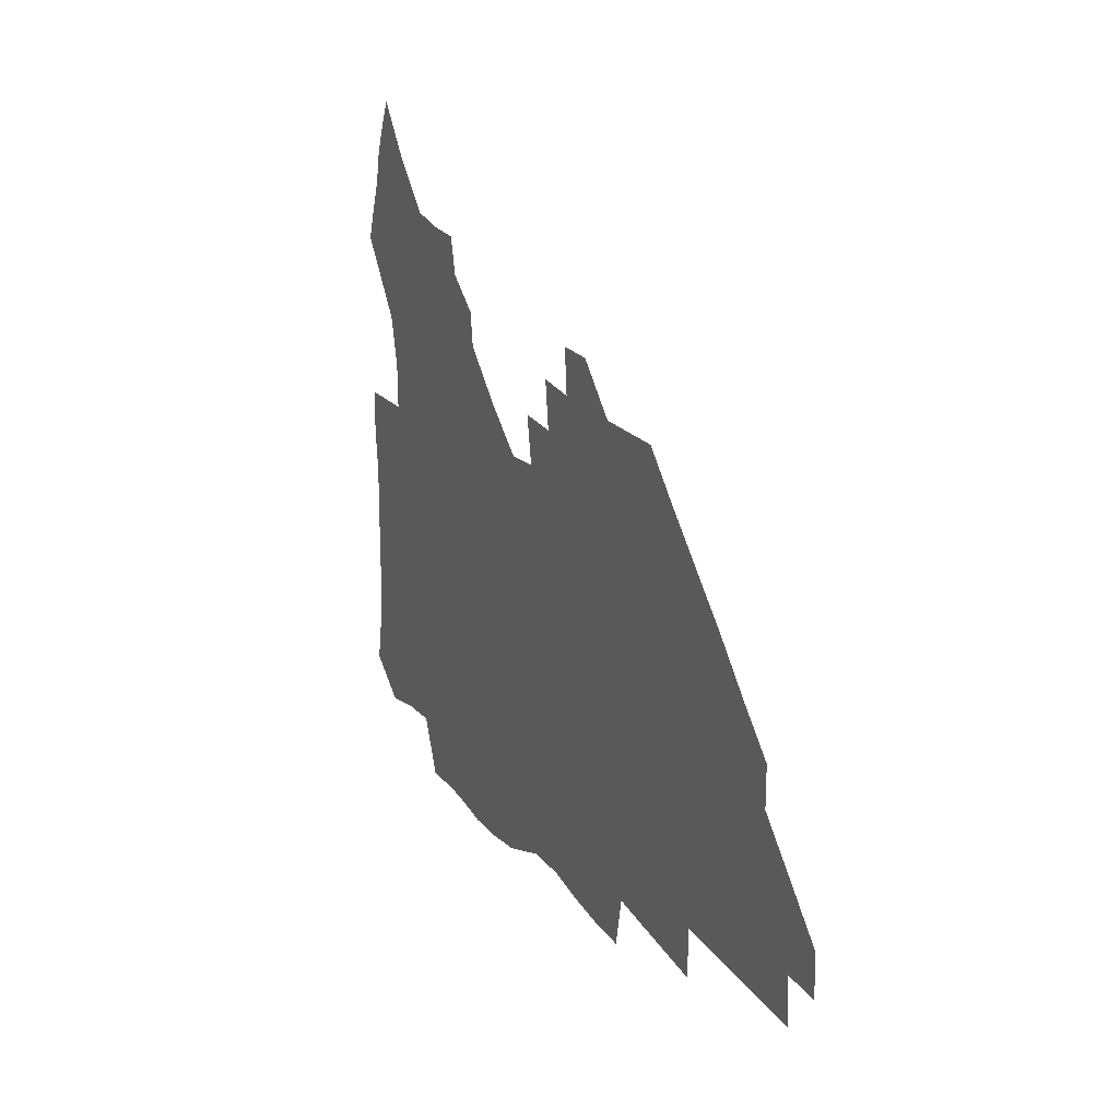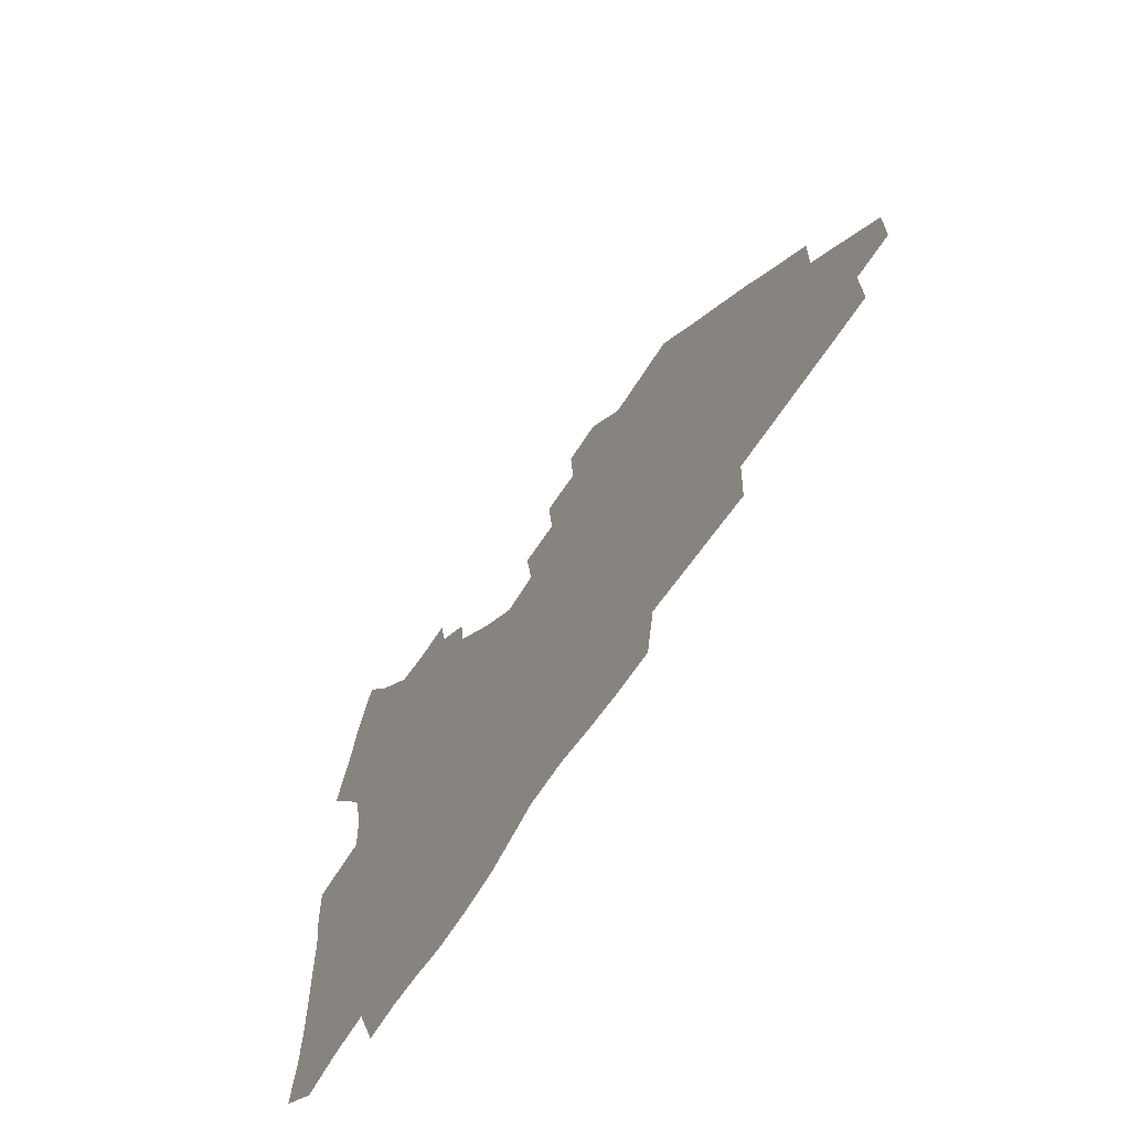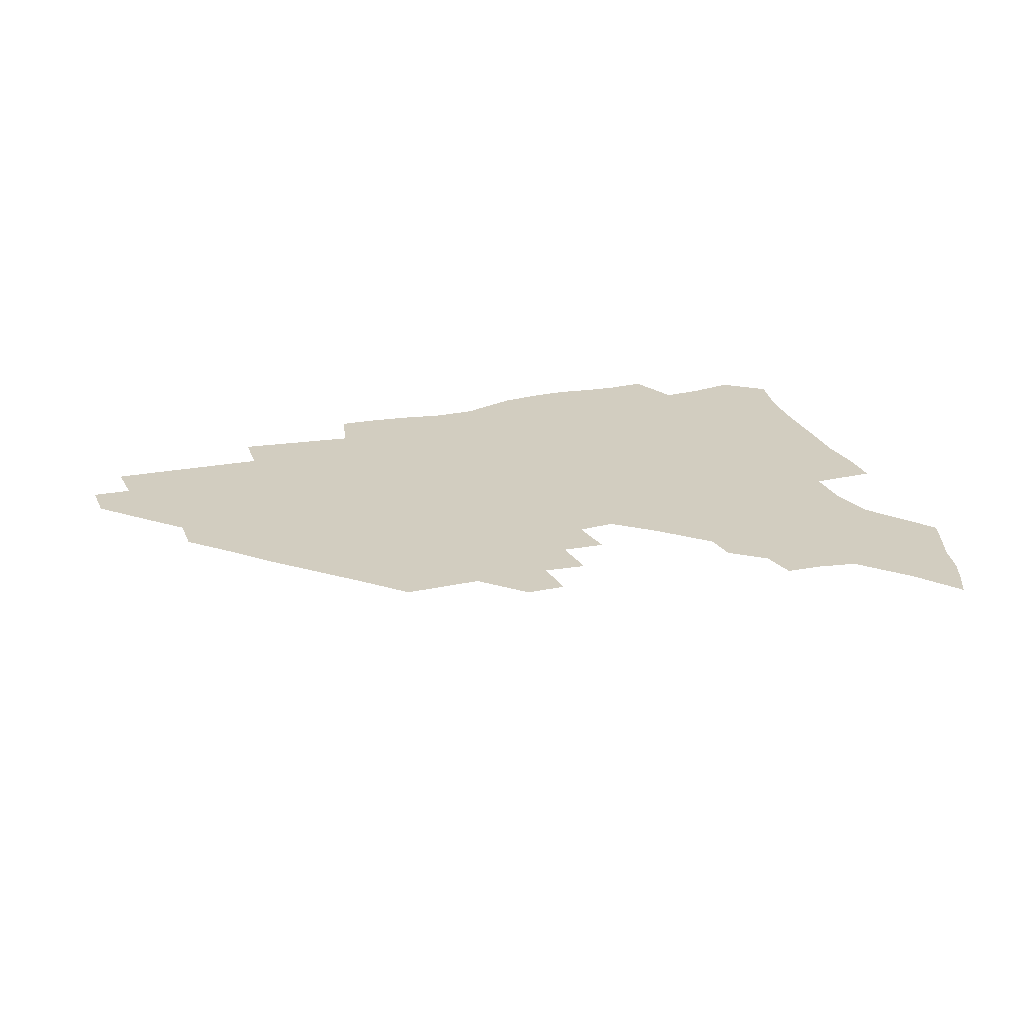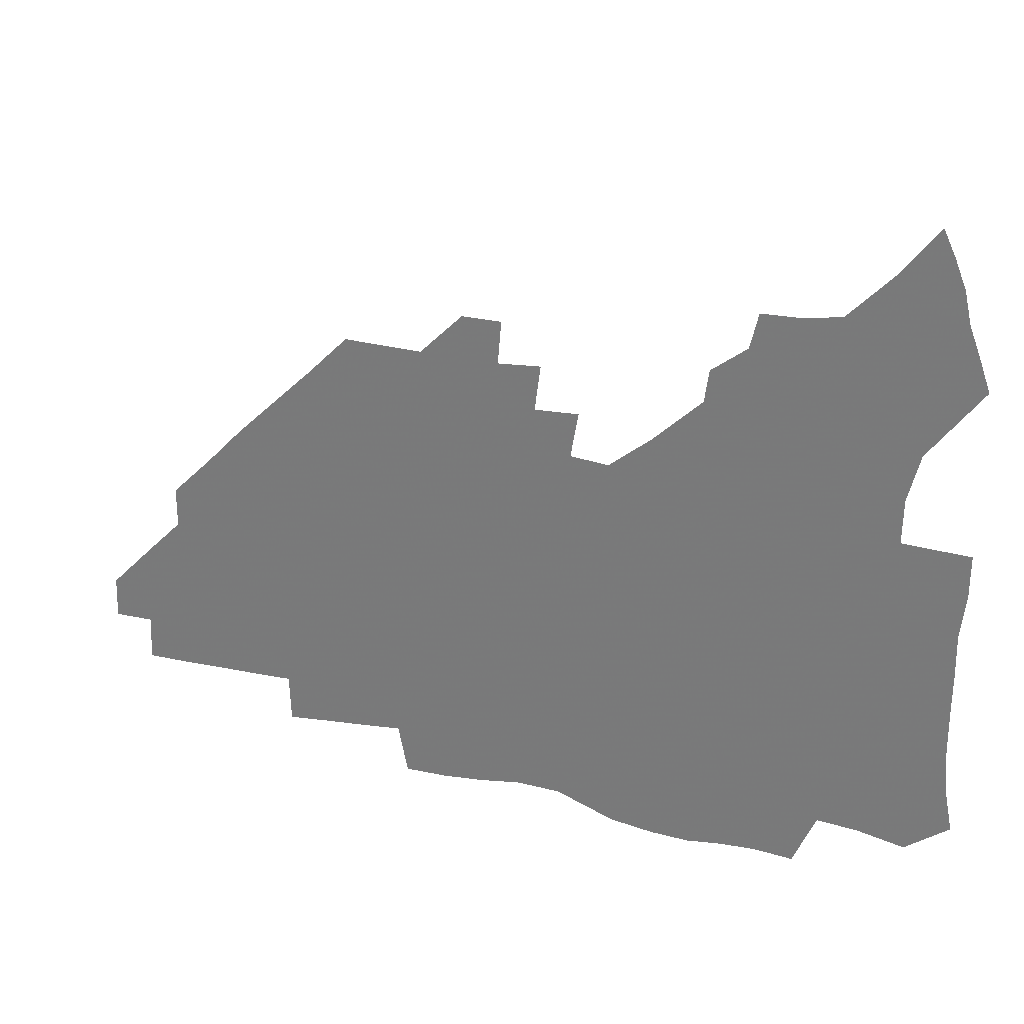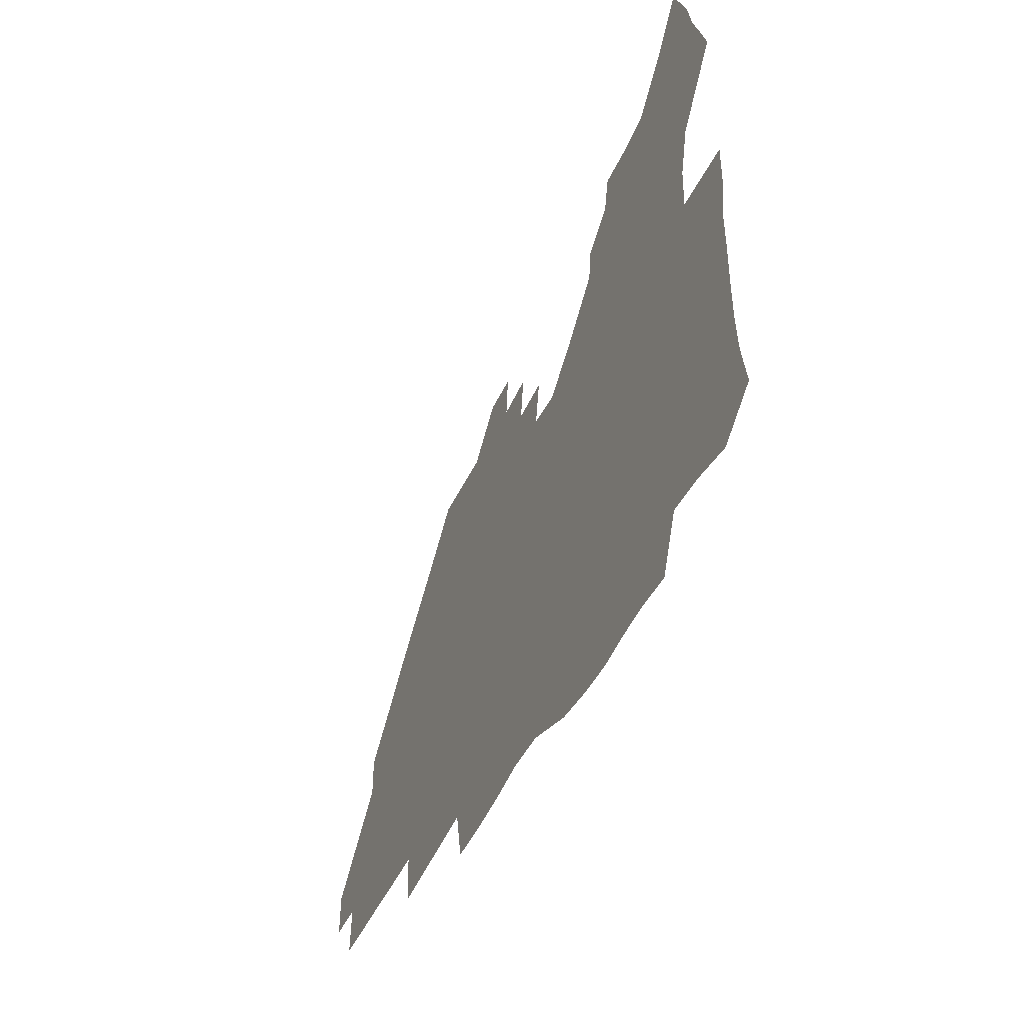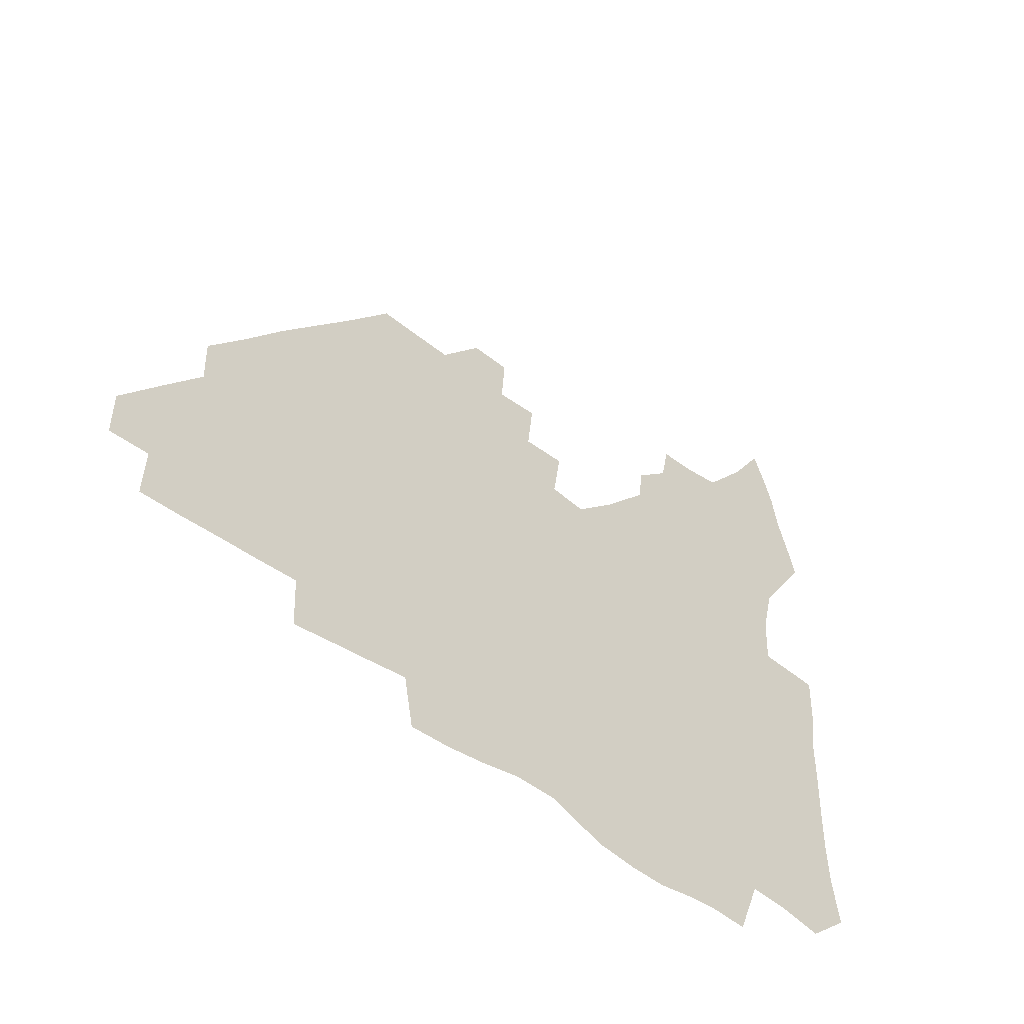
<metadata>
{"format":"obj","ext":"obj","renderer":"f3d","projection":"perspective","resolution":1024,"background":"white","views":[{"elev":20.7,"azim":64.4,"up":"+Y"},{"elev":-62.2,"azim":58.2,"up":"+Y"},{"elev":24.7,"azim":161.0,"up":"+Z"},{"elev":28.0,"azim":-159.9,"up":"+Y"},{"elev":-44.4,"azim":-113.5,"up":"+Y"},{"elev":-43.7,"azim":136.3,"up":"+Y"}]}
</metadata>
<code>
v 261 188 0
v 264.1 204.8 0
v 265.2 220.7 0
v 265.4 236.5 0
v 265.3 252.5 0
v 265.5 268.8 0
v 263.6 284.7 0
v 263.5 300.6 0
v 277.1 175.8 0
v 281.3 193.4 0
v 283.4 209.2 0
v 285.3 224.8 0
v 285.7 239.7 0
v 285.8 254.8 0
v 288 270.5 0
v 288.5 285.7 0
v 288.4 301.4 0
v 288.1 317.7 0
v 283.6 335.4 0
v 264 361.9 0
v 268.1 373.6 0
v 272.4 384.9 0
v 274.9 396.6 0
v 279.1 407.1 0
v 283.8 416.9 0
v 294.4 179.1 0
v 298 195.8 0
v 301.1 212 0
v 302.5 226.8 0
v 302.7 241.2 0
v 303.8 256 0
v 306.8 271.2 0
v 307.2 285.4 0
v 306.4 299.8 0
v 306.5 314.2 0
v 307.4 327.9 0
v 304.4 343.5 0
v 298.2 360.7 0
v 292.7 377.1 0
v 294.9 388.4 0
v 296.7 399.6 0
v 309.8 180 0
v 313.6 197.1 0
v 315.7 212.4 0
v 317.1 227.1 0
v 318.3 241.7 0
v 319.7 256.2 0
v 322.5 271.3 0
v 323.3 285.3 0
v 322.8 299.2 0
v 323.2 312.8 0
v 322.7 326.3 0
v 320.5 340.8 0
v 319.3 354.3 0
v 316.7 368.2 0
v 313.8 381.6 0
v 318.4 160 0
v 325.5 182 0
v 328.6 197.8 0
v 330.4 212.7 0
v 331.3 226.9 0
v 333.2 241.7 0
v 334.7 256.1 0
v 338.2 271.4 0
v 339.1 285.2 0
v 338.6 298.8 0
v 337.8 312.4 0
v 336.6 326.1 0
v 334.5 340.4 0
v 334.4 352.7 0
v 332.7 365.3 0
v 328.9 379.3 0
v 333 160.9 0
v 339.4 181.3 0
v 343.5 198.3 0
v 345.2 212.9 0
v 347.1 227.7 0
v 348.1 241.9 0
v 350.8 256.8 0
v 353.5 271.5 0
v 354.7 285.1 0
v 353.9 298.6 0
v 351.6 312.8 0
v 349.8 326.9 0
v 347.8 341 0
v 346.7 353.5 0
v 345.3 365.7 0
v 342.2 378.9 0
v 346.4 160 0
v 354.3 181.9 0
v 358.7 198.7 0
v 361.3 213.9 0
v 362.7 228.3 0
v 365 243.1 0
v 366.5 257.4 0
v 368.5 271.6 0
v 369 285.1 0
v 368.8 298.3 0
v 366.9 312 0
v 363.8 326.8 0
v 360.2 343.4 0
v 358.5 355.5 0
v 359.2 158.3 0
v 369.7 182.9 0
v 374.6 199.8 0
v 377.7 215.1 0
v 378.8 229.2 0
v 381.6 244.2 0
v 382.7 258.3 0
v 383.2 271.9 0
v 383.1 285.3 0
v 382.5 298.4 0
v 380.6 312.1 0
v 378.3 325.9 0
v 373.6 158.7 0
v 385.2 183.6 0
v 391.4 201.4 0
v 393.5 215.9 0
v 395.2 230.3 0
v 396.4 244.5 0
v 396.7 258.2 0
v 396.9 271.9 0
v 396.8 285.6 0
v 395.7 299.3 0
v 394 313.1 0
v 389.5 160.6 0
v 402.2 185.6 0
v 406.8 201.9 0
v 408.6 216.2 0
v 409.9 230.4 0
v 410.3 244.2 0
v 410.8 258.2 0
v 410.7 272 0
v 411.2 285.8 0
v 409.7 300.1 0
v 408.2 314.2 0
v 405.4 331.2 0
v 411.4 168.4 0
v 418.6 186.8 0
v 421.2 201.4 0
v 423 215.8 0
v 424.5 230.2 0
v 424.6 244 0
v 425.2 258.2 0
v 425.1 272.3 0
v 424.7 286.5 0
v 424 300.7 0
v 422.7 315.5 0
v 421.8 330.4 0
v 419.7 347.4 0
v 428 168.7 0
v 433.4 186.1 0
v 435.7 200.7 0
v 437.4 215.2 0
v 438.5 229.6 0
v 439.1 243.9 0
v 439.4 258.1 0
v 439.3 272.3 0
v 439.1 286.5 0
v 438.9 300.7 0
v 437.9 315.5 0
v 436.7 330.9 0
v 435.8 346.2 0
v 434.4 362.3 0
v 443.2 166.2 0
v 448 184.7 0
v 450.2 199.7 0
v 452.2 214.9 0
v 452.9 229.1 0
v 453.2 243.4 0
v 453.5 257.8 0
v 453.7 272.2 0
v 453.3 286.7 0
v 453.2 301 0
v 452.5 315.8 0
v 451.6 330.7 0
v 450.7 345.9 0
v 449.3 362.3 0
v 458.7 164.6 0
v 462.8 183.1 0
v 465.1 199 0
v 466.5 214.1 0
v 467.4 228.7 0
v 467.8 243.1 0
v 468 257.6 0
v 468.4 272.1 0
v 468.2 286.5 0
v 467.6 301.3 0
v 467.1 316 0
v 466.4 330.6 0
v 465.3 346.2 0
v 474.5 164.2 0
v 478 182.4 0
v 479.9 198.1 0
v 481 213 0
v 481.9 228.2 0
v 482.4 242.9 0
v 482.5 257.5 0
v 482.6 272 0
v 482.6 286.4 0
v 482 301.8 0
v 481.6 316.3 0
v 480.9 331 0
v 479.9 346.4 0
v 493.3 180.7 0
v 494.8 197.5 0
v 495.7 212.4 0
v 496.6 227.9 0
v 497.2 242.8 0
v 497.2 257.3 0
v 497.2 271.9 0
v 497 286.5 0
v 496.4 301.8 0
v 496 316.4 0
v 495.5 331 0
v 494.5 346.7 0
v 508.8 179.2 0
v 509.7 196.5 0
v 510.6 212.2 0
v 511.1 227.6 0
v 511.5 242.5 0
v 511.6 257.1 0
v 511.7 271.7 0
v 511.4 286.4 0
v 510.9 301.6 0
v 510.5 316.3 0
v 509.9 331 0
v 524.3 177.5 0
v 524.9 195.3 0
v 525.4 211.3 0
v 525.7 227.2 0
v 525.9 242.2 0
v 526 257 0
v 525.9 271.7 0
v 525.8 286.5 0
v 525.4 301.3 0
v 524.9 316.4 0
v 540.2 194.6 0
v 540.3 211.2 0
v 540.3 227.1 0
v 540.4 242 0
v 540.5 256.8 0
v 540.2 271.7 0
v 540 286.4 0
v 539.9 301.8 0
v 555.6 194.2 0
v 555 211.2 0
v 554.9 226.7 0
v 555.1 241.7 0
v 554.8 256.9 0
v 554.6 271.7 0
v 554.3 286.5 0
v 571 193.6 0
v 570.2 210.5 0
v 569.7 226.4 0
v 569.6 241.6 0
v 569.1 256.9 0
v 569.1 271.7 0
v 586.1 193.4 0
v 585 210.3 0
v 584.7 225.9 0
v 583.9 241.8 0
v 599.9 210 0
v 599.4 225.6 0
f 9 10 1
f 1 10 2
f 10 11 2
f 2 11 3
f 11 12 3
f 3 12 4
f 12 13 4
f 4 13 5
f 13 14 5
f 5 14 6
f 14 15 6
f 6 15 7
f 15 16 7
f 7 16 8
f 16 17 8
f 9 26 10
f 26 27 10
f 10 27 11
f 27 28 11
f 11 28 12
f 28 29 12
f 12 29 13
f 29 30 13
f 13 30 14
f 30 31 14
f 14 31 15
f 31 32 15
f 15 32 16
f 32 33 16
f 16 33 17
f 33 34 17
f 17 34 18
f 34 35 18
f 18 35 19
f 35 36 19
f 19 36 20
f 36 37 20
f 20 37 21
f 37 38 21
f 21 38 22
f 38 39 22
f 22 39 23
f 39 40 23
f 23 40 24
f 40 41 24
f 24 41 25
f 26 42 27
f 42 43 27
f 27 43 28
f 43 44 28
f 28 44 29
f 44 45 29
f 29 45 30
f 45 46 30
f 30 46 31
f 46 47 31
f 31 47 32
f 47 48 32
f 32 48 33
f 48 49 33
f 33 49 34
f 49 50 34
f 34 50 35
f 50 51 35
f 35 51 36
f 51 52 36
f 36 52 37
f 52 53 37
f 37 53 38
f 53 54 38
f 38 54 39
f 54 55 39
f 39 55 40
f 55 56 40
f 40 56 41
f 57 58 42
f 42 58 43
f 58 59 43
f 43 59 44
f 59 60 44
f 44 60 45
f 60 61 45
f 45 61 46
f 61 62 46
f 46 62 47
f 62 63 47
f 47 63 48
f 63 64 48
f 48 64 49
f 64 65 49
f 49 65 50
f 65 66 50
f 50 66 51
f 66 67 51
f 51 67 52
f 67 68 52
f 52 68 53
f 68 69 53
f 53 69 54
f 69 70 54
f 54 70 55
f 70 71 55
f 55 71 56
f 71 72 56
f 57 73 58
f 73 74 58
f 58 74 59
f 74 75 59
f 59 75 60
f 75 76 60
f 60 76 61
f 76 77 61
f 61 77 62
f 77 78 62
f 62 78 63
f 78 79 63
f 63 79 64
f 79 80 64
f 64 80 65
f 80 81 65
f 65 81 66
f 81 82 66
f 66 82 67
f 82 83 67
f 67 83 68
f 83 84 68
f 68 84 69
f 84 85 69
f 69 85 70
f 85 86 70
f 70 86 71
f 86 87 71
f 71 87 72
f 87 88 72
f 73 89 74
f 89 90 74
f 74 90 75
f 90 91 75
f 75 91 76
f 91 92 76
f 76 92 77
f 92 93 77
f 77 93 78
f 93 94 78
f 78 94 79
f 94 95 79
f 79 95 80
f 95 96 80
f 80 96 81
f 96 97 81
f 81 97 82
f 97 98 82
f 82 98 83
f 98 99 83
f 83 99 84
f 99 100 84
f 84 100 85
f 100 101 85
f 85 101 86
f 101 102 86
f 86 102 87
f 89 103 90
f 103 104 90
f 90 104 91
f 104 105 91
f 91 105 92
f 105 106 92
f 92 106 93
f 106 107 93
f 93 107 94
f 107 108 94
f 94 108 95
f 108 109 95
f 95 109 96
f 109 110 96
f 96 110 97
f 110 111 97
f 97 111 98
f 111 112 98
f 98 112 99
f 112 113 99
f 99 113 100
f 113 114 100
f 100 114 101
f 103 115 104
f 115 116 104
f 104 116 105
f 116 117 105
f 105 117 106
f 117 118 106
f 106 118 107
f 118 119 107
f 107 119 108
f 119 120 108
f 108 120 109
f 120 121 109
f 109 121 110
f 121 122 110
f 110 122 111
f 122 123 111
f 111 123 112
f 123 124 112
f 112 124 113
f 124 125 113
f 113 125 114
f 115 126 116
f 126 127 116
f 116 127 117
f 127 128 117
f 117 128 118
f 128 129 118
f 118 129 119
f 129 130 119
f 119 130 120
f 130 131 120
f 120 131 121
f 131 132 121
f 121 132 122
f 132 133 122
f 122 133 123
f 133 134 123
f 123 134 124
f 134 135 124
f 124 135 125
f 135 136 125
f 126 138 127
f 138 139 127
f 127 139 128
f 139 140 128
f 128 140 129
f 140 141 129
f 129 141 130
f 141 142 130
f 130 142 131
f 142 143 131
f 131 143 132
f 143 144 132
f 132 144 133
f 144 145 133
f 133 145 134
f 145 146 134
f 134 146 135
f 146 147 135
f 135 147 136
f 147 148 136
f 136 148 137
f 148 149 137
f 138 151 139
f 151 152 139
f 139 152 140
f 152 153 140
f 140 153 141
f 153 154 141
f 141 154 142
f 154 155 142
f 142 155 143
f 155 156 143
f 143 156 144
f 156 157 144
f 144 157 145
f 157 158 145
f 145 158 146
f 158 159 146
f 146 159 147
f 159 160 147
f 147 160 148
f 160 161 148
f 148 161 149
f 161 162 149
f 149 162 150
f 162 163 150
f 151 165 152
f 165 166 152
f 152 166 153
f 166 167 153
f 153 167 154
f 167 168 154
f 154 168 155
f 168 169 155
f 155 169 156
f 169 170 156
f 156 170 157
f 170 171 157
f 157 171 158
f 171 172 158
f 158 172 159
f 172 173 159
f 159 173 160
f 173 174 160
f 160 174 161
f 174 175 161
f 161 175 162
f 175 176 162
f 162 176 163
f 176 177 163
f 163 177 164
f 177 178 164
f 165 179 166
f 179 180 166
f 166 180 167
f 180 181 167
f 167 181 168
f 181 182 168
f 168 182 169
f 182 183 169
f 169 183 170
f 183 184 170
f 170 184 171
f 184 185 171
f 171 185 172
f 185 186 172
f 172 186 173
f 186 187 173
f 173 187 174
f 187 188 174
f 174 188 175
f 188 189 175
f 175 189 176
f 189 190 176
f 176 190 177
f 190 191 177
f 177 191 178
f 179 192 180
f 192 193 180
f 180 193 181
f 193 194 181
f 181 194 182
f 194 195 182
f 182 195 183
f 195 196 183
f 183 196 184
f 196 197 184
f 184 197 185
f 197 198 185
f 185 198 186
f 198 199 186
f 186 199 187
f 199 200 187
f 187 200 188
f 200 201 188
f 188 201 189
f 201 202 189
f 189 202 190
f 202 203 190
f 190 203 191
f 203 204 191
f 193 205 194
f 205 206 194
f 194 206 195
f 206 207 195
f 195 207 196
f 207 208 196
f 196 208 197
f 208 209 197
f 197 209 198
f 209 210 198
f 198 210 199
f 210 211 199
f 199 211 200
f 211 212 200
f 200 212 201
f 212 213 201
f 201 213 202
f 213 214 202
f 202 214 203
f 214 215 203
f 203 215 204
f 215 216 204
f 205 217 206
f 217 218 206
f 206 218 207
f 218 219 207
f 207 219 208
f 219 220 208
f 208 220 209
f 220 221 209
f 209 221 210
f 221 222 210
f 210 222 211
f 222 223 211
f 211 223 212
f 223 224 212
f 212 224 213
f 224 225 213
f 213 225 214
f 225 226 214
f 214 226 215
f 226 227 215
f 215 227 216
f 217 228 218
f 228 229 218
f 218 229 219
f 229 230 219
f 219 230 220
f 230 231 220
f 220 231 221
f 231 232 221
f 221 232 222
f 232 233 222
f 222 233 223
f 233 234 223
f 223 234 224
f 234 235 224
f 224 235 225
f 235 236 225
f 225 236 226
f 236 237 226
f 226 237 227
f 229 238 230
f 238 239 230
f 230 239 231
f 239 240 231
f 231 240 232
f 240 241 232
f 232 241 233
f 241 242 233
f 233 242 234
f 242 243 234
f 234 243 235
f 243 244 235
f 235 244 236
f 244 245 236
f 236 245 237
f 238 246 239
f 246 247 239
f 239 247 240
f 247 248 240
f 240 248 241
f 248 249 241
f 241 249 242
f 249 250 242
f 242 250 243
f 250 251 243
f 243 251 244
f 251 252 244
f 244 252 245
f 246 253 247
f 253 254 247
f 247 254 248
f 254 255 248
f 248 255 249
f 255 256 249
f 249 256 250
f 256 257 250
f 250 257 251
f 257 258 251
f 251 258 252
f 253 259 254
f 259 260 254
f 254 260 255
f 260 261 255
f 255 261 256
f 261 262 256
f 256 262 257
f 260 263 261
f 263 264 261
f 261 264 262

</code>
